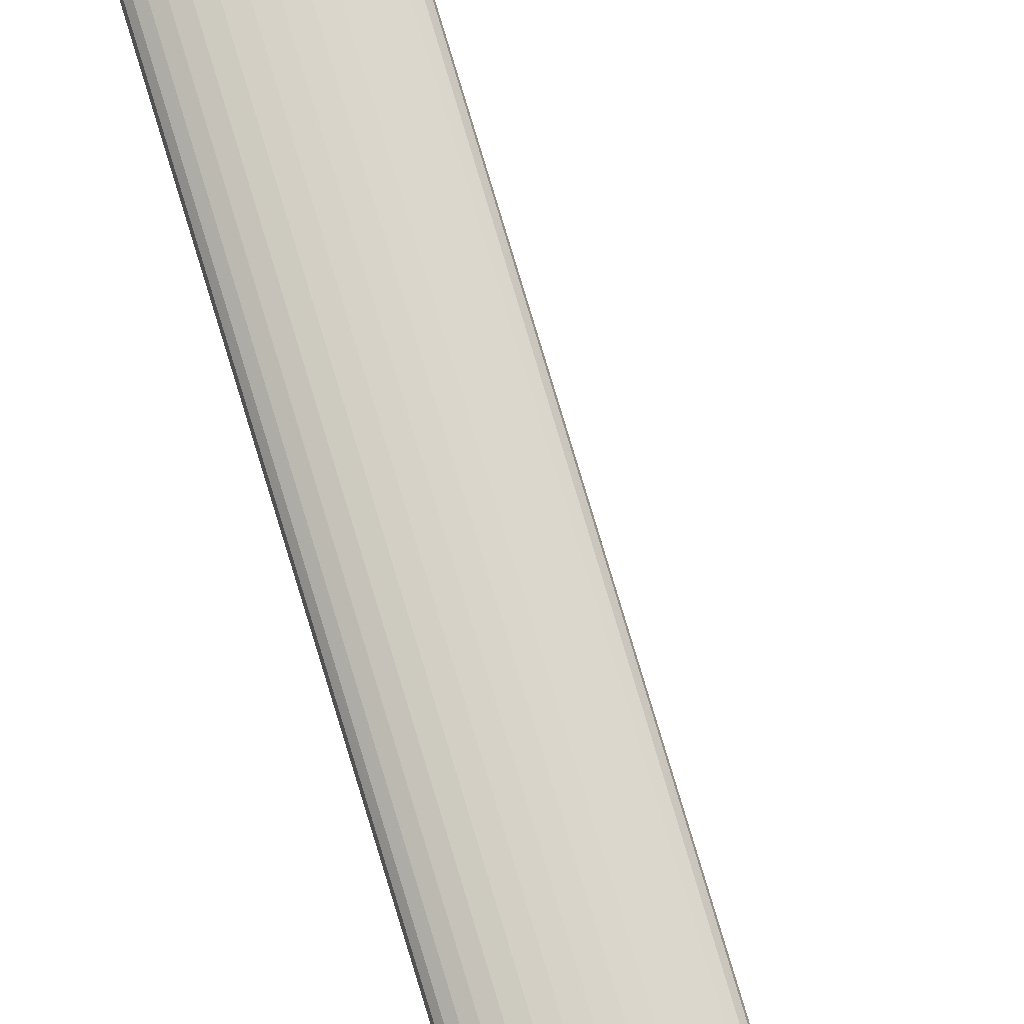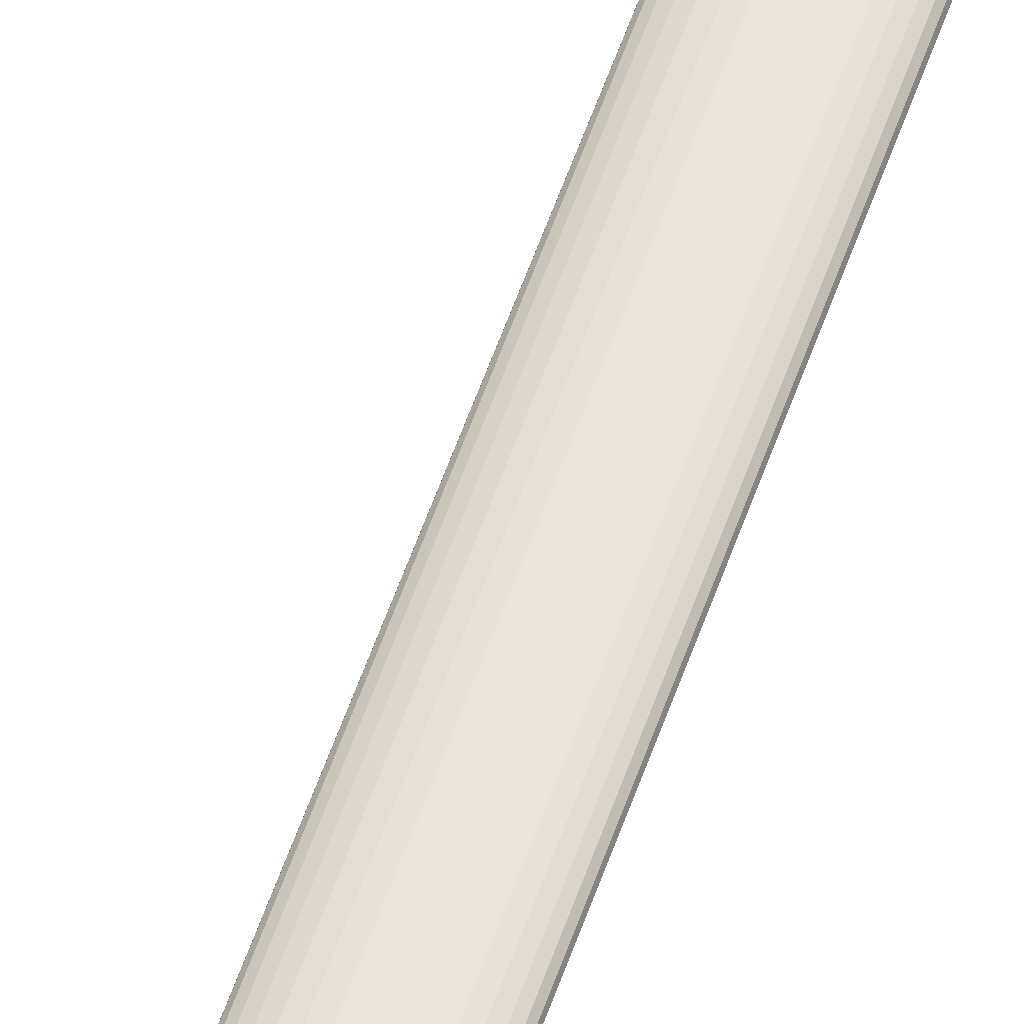
<metadata>
{"format":"obj","ext":"obj","renderer":"f3d","projection":"perspective","resolution":1024,"background":"white","views":[{"elev":79.4,"azim":161.7,"up":"+Y"},{"elev":53.2,"azim":17.1,"up":"+Y"}]}
</metadata>
<code>
o Cylinder.001_Cylinder.004
v -1.85 0.3138 -3.102
v -1.849 0.3182 -3.136
v -1.851 0.3139 -3.102
v -1.853 0.314 -3.102
v -1.854 0.3142 -3.102
v -1.855 0.3145 -3.102
v -1.856 0.3149 -3.102
v -1.857 0.3153 -3.102
v -1.857 0.3158 -3.102
v -1.857 0.3163 -3.102
v -1.857 0.3168 -3.102
v -1.857 0.3173 -3.102
v -1.856 0.3177 -3.102
v -1.855 0.3181 -3.102
v -1.854 0.3184 -3.102
v -1.853 0.3187 -3.102
v -1.851 0.3188 -3.102
v -1.85 0.3189 -3.102
v -1.849 0.3189 -3.102
v -1.847 0.3187 -3.102
v -1.846 0.3185 -3.101
v -1.845 0.3182 -3.101
v -1.844 0.3178 -3.101
v -1.843 0.3174 -3.101
v -1.843 0.3169 -3.101
v -1.843 0.3164 -3.101
v -1.843 0.3159 -3.102
v -1.843 0.3154 -3.102
v -1.844 0.315 -3.102
v -1.845 0.3146 -3.102
v -1.846 0.3143 -3.102
v -1.847 0.314 -3.102
v -1.849 0.3139 -3.102
v -1.851 0.312 -3.068
v -1.85 0.3138 -3.102
v -1.851 0.3138 -3.102
v -1.852 0.312 -3.068
v -1.853 0.314 -3.102
v -1.854 0.3122 -3.068
v -1.854 0.3142 -3.102
v -1.855 0.3124 -3.068
v -1.855 0.3145 -3.102
v -1.856 0.3127 -3.068
v -1.856 0.3149 -3.102
v -1.857 0.3131 -3.068
v -1.857 0.3153 -3.102
v -1.858 0.3135 -3.068
v -1.857 0.3158 -3.102
v -1.858 0.314 -3.068
v -1.857 0.3163 -3.102
v -1.858 0.3145 -3.068
v -1.857 0.3168 -3.102
v -1.858 0.315 -3.068
v -1.857 0.3173 -3.102
v -1.858 0.3155 -3.068
v -1.856 0.3177 -3.102
v -1.857 0.3159 -3.068
v -1.855 0.3181 -3.102
v -1.856 0.3163 -3.067
v -1.854 0.3184 -3.102
v -1.855 0.3166 -3.067
v -1.853 0.3187 -3.102
v -1.854 0.3169 -3.067
v -1.852 0.3188 -3.102
v -1.853 0.317 -3.067
v -1.85 0.3189 -3.101
v -1.851 0.3171 -3.067
v -1.849 0.3189 -3.101
v -1.85 0.317 -3.067
v -1.847 0.3187 -3.101
v -1.848 0.3169 -3.067
v -1.846 0.3185 -3.101
v -1.847 0.3167 -3.067
v -1.845 0.3182 -3.101
v -1.846 0.3163 -3.067
v -1.844 0.3178 -3.101
v -1.845 0.316 -3.067
v -1.843 0.3174 -3.101
v -1.845 0.3155 -3.067
v -1.843 0.3169 -3.101
v -1.844 0.3151 -3.067
v -1.843 0.3164 -3.101
v -1.844 0.3146 -3.067
v -1.843 0.3159 -3.101
v -1.844 0.3141 -3.067
v -1.843 0.3154 -3.101
v -1.844 0.3136 -3.067
v -1.844 0.315 -3.101
v -1.845 0.3131 -3.067
v -1.845 0.3146 -3.101
v -1.846 0.3127 -3.067
v -1.846 0.3143 -3.102
v -1.847 0.3124 -3.067
v -1.847 0.314 -3.102
v -1.848 0.3122 -3.067
v -1.849 0.3139 -3.102
v -1.85 0.312 -3.067
v -1.857 0.3003 -2.849
v -1.856 0.3004 -2.849
v -1.864 0.3023 -2.849
v -1.865 0.3028 -2.849
v -1.869 0.2957 -2.715
v -1.868 0.2952 -2.715
v -1.854 0.3008 -2.849
v -1.852 0.3011 -2.849
v -1.855 0.3005 -2.849
v -1.85 0.3029 -2.848
v -1.851 0.3034 -2.848
v -1.852 0.3043 -2.848
v -1.853 0.3047 -2.848
v -1.852 0.3015 -2.849
v -1.851 0.3019 -2.848
v -1.851 0.3039 -2.848
v -1.862 0.3049 -2.849
v -1.863 0.3046 -2.849
v -1.854 0.305 -2.848
v -1.855 0.3052 -2.848
v -1.858 0.3054 -2.849
v -1.859 0.3053 -2.849
v -1.86 0.3052 -2.849
v -1.863 0.3014 -2.849
v -1.863 0.301 -2.849
v -1.863 0.3042 -2.849
v -1.864 0.3038 -2.849
v -1.861 0.3007 -2.849
v -1.86 0.3005 -2.849
v -1.864 0.3018 -2.849
v -1.859 0.3003 -2.849
v -1.851 0.3024 -2.848
v -1.856 0.3054 -2.848
v -1.865 0.3033 -2.849
v -1.854 0.2952 -2.714
v -1.855 0.2948 -2.714
v -1.856 0.2929 -2.68
v -1.855 0.2934 -2.68
v -1.86 0.2982 -2.715
v -1.862 0.2982 -2.715
v -1.856 0.2943 -2.715
v -1.859 0.2981 -2.714
v -1.865 0.2936 -2.715
v -1.864 0.2933 -2.715
v -1.856 0.2971 -2.714
v -1.857 0.2975 -2.714
v -1.867 0.2975 -2.715
v -1.867 0.2971 -2.715
v -1.86 0.2932 -2.715
v -1.859 0.2934 -2.715
v -1.855 0.2967 -2.714
v -1.854 0.2957 -2.714
v -1.863 0.2982 -2.715
v -1.868 0.2947 -2.715
v -1.863 0.2932 -2.715
v -1.861 0.2932 -2.715
v -1.857 0.2936 -2.715
v -1.856 0.2939 -2.715
v -1.858 0.2978 -2.714
v -1.868 0.2966 -2.715
v -1.867 0.2943 -2.715
v -1.866 0.2939 -2.715
v -1.864 0.298 -2.715
v -1.855 0.2962 -2.714
v -1.868 0.2962 -2.715
v -1.866 0.2978 -2.715
v -1.858 0.2918 -2.681
v -1.857 0.2921 -2.681
v -1.865 0.2915 -2.681
v -1.864 0.2914 -2.681
v -1.858 0.2957 -2.68
v -1.859 0.296 -2.68
v -1.868 0.2953 -2.681
v -1.869 0.2948 -2.681
v -1.868 0.2924 -2.681
v -1.867 0.2921 -2.681
v -1.86 0.2915 -2.681
v -1.855 0.2939 -2.68
v -1.856 0.2944 -2.68
v -1.864 0.2964 -2.681
v -1.865 0.2962 -2.681
v -1.869 0.2929 -2.681
v -1.869 0.2943 -2.681
v -1.87 0.2938 -2.681
v -1.86 0.2962 -2.68
v -1.857 0.2925 -2.681
v -1.867 0.296 -2.681
v -1.868 0.2956 -2.681
v -1.866 0.2917 -2.681
v -1.862 0.2913 -2.681
v -1.861 0.2914 -2.681
v -1.856 0.2949 -2.68
v -1.869 0.2933 -2.681
v -1.861 0.2964 -2.68
v -1.863 0.2964 -2.681
v -1.857 0.2953 -2.68
v -1.852 0.2937 -2.672
v -1.853 0.2939 -2.672
v -1.875 0.2942 -2.674
v -1.875 0.2941 -2.674
v -1.876 0.2934 -2.674
v -1.876 0.2932 -2.674
v -1.853 0.2929 -2.673
v -1.853 0.2931 -2.673
v -1.875 0.2927 -2.674
v -1.874 0.2926 -2.674
v -1.853 0.2941 -2.672
v -1.853 0.2943 -2.672
v -1.875 0.294 -2.674
v -1.876 0.2939 -2.674
v -1.876 0.2931 -2.674
v -1.852 0.2933 -2.673
v -1.852 0.2935 -2.672
v -1.854 0.2926 -2.673
v -1.853 0.2928 -2.673
v -1.854 0.2944 -2.672
v -1.876 0.2937 -2.674
v -1.876 0.2929 -2.674
v -1.875 0.2928 -2.674
v -1.854 0.2925 -2.673
v -1.876 0.2936 -2.674
v -1.854 0.2945 -2.673
v -1.863 0.2933 -2.674
v -1.863 0.2933 -2.674
v -1.863 0.2937 -2.674
v -1.863 0.2937 -2.674
v -1.863 0.2937 -2.674
v -1.863 0.2933 -2.674
f 1 2 3
f 3 2 4
f 4 2 5
f 5 2 6
f 6 2 7
f 7 2 8
f 8 2 9
f 9 2 10
f 10 2 11
f 11 2 12
f 12 2 13
f 13 2 14
f 14 2 15
f 15 2 16
f 16 2 17
f 17 2 18
f 18 2 19
f 19 2 20
f 20 2 21
f 21 2 22
f 22 2 23
f 23 2 24
f 24 2 25
f 25 2 26
f 26 2 27
f 27 2 28
f 28 2 29
f 29 2 30
f 30 2 31
f 31 2 32
f 32 2 33
f 33 2 1
f 1 3 4 5 6 7 8 9 10 11 12 13 14 15 16 17 18 19 20 21 22 23 24 25 26 27 28 29 30 31 32 33
f 34 35 36 37
f 37 36 38 39
f 39 38 40 41
f 41 40 42 43
f 43 42 44 45
f 45 44 46 47
f 47 46 48 49
f 49 48 50 51
f 51 50 52 53
f 53 52 54 55
f 55 54 56 57
f 57 56 58 59
f 59 58 60 61
f 61 60 62 63
f 63 62 64 65
f 65 64 66 67
f 67 66 68 69
f 69 68 70 71
f 71 70 72 73
f 73 72 74 75
f 75 74 76 77
f 77 76 78 79
f 79 78 80 81
f 81 80 82 83
f 83 82 84 85
f 85 84 86 87
f 87 86 88 89
f 89 88 90 91
f 91 90 92 93
f 93 92 94 95
f 36 35 96 94 92 90 88 86 84 82 80 78 76 74 72 70 68 66 64 62 60 58 56 54 52 50 48 46 44 42 40 38
f 95 94 96 97
f 97 96 35 34
f 97 34 98 99
f 100 101 102 103
f 91 93 104 105
f 93 95 106 104
f 81 83 107 108
f 75 77 109 110
f 87 89 111 112
f 77 79 113 109
f 59 61 114 115
f 71 73 116 117
f 65 67 118 119
f 61 63 120 114
f 43 45 121 122
f 55 57 123 124
f 49 51 101 100
f 39 41 125 126
f 45 47 127 121
f 34 37 128 98
f 95 97 99 106
f 89 91 105 111
f 83 85 129 107
f 73 75 110 116
f 85 87 112 129
f 67 69 130 118
f 79 81 108 113
f 69 71 117 130
f 51 53 131 101
f 63 65 119 120
f 57 59 115 123
f 47 49 100 127
f 41 43 122 125
f 53 55 124 131
f 37 39 126 128
f 132 133 134 135
f 118 130 136 137
f 112 111 138 133
f 130 117 139 136
f 126 125 140 141
f 110 109 142 143
f 123 115 144 145
f 106 99 146 147
f 109 113 148 142
f 107 129 132 149
f 119 118 137 150
f 127 100 103 151
f 98 128 152 153
f 129 112 133 132
f 105 104 154 155
f 116 110 143 156
f 124 123 145 157
f 128 126 141 152
f 122 121 158 159
f 104 106 147 154
f 120 119 150 160
f 121 127 151 158
f 108 107 149 161
f 101 131 162 102
f 131 124 157 162
f 111 105 155 138
f 117 116 156 139
f 125 122 159 140
f 115 114 163 144
f 99 98 153 146
f 114 120 160 163
f 113 108 161 148
f 155 154 164 165
f 152 141 166 167
f 156 143 168 169
f 157 145 170 171
f 159 158 172 173
f 154 147 174 164
f 161 149 175 176
f 160 150 177 178
f 158 151 179 172
f 102 162 180 181
f 139 156 169 182
f 162 157 171 180
f 138 155 165 183
f 144 163 184 185
f 140 159 173 186
f 146 153 187 188
f 163 160 178 184
f 148 161 176 189
f 103 102 181 190
f 137 136 191 192
f 133 138 183 134
f 136 139 182 191
f 141 140 186 166
f 143 142 193 168
f 145 144 185 170
f 147 146 188 174
f 142 148 189 193
f 151 103 190 179
f 149 132 135 175
f 150 137 192 177
f 153 152 167 187
f 189 176 194 195
f 184 178 196 197
f 190 181 198 199
f 134 183 200 201
f 166 186 202 203
f 168 193 204 205
f 170 185 206 207
f 193 189 195 204
f 179 190 199 208
f 175 135 209 210
f 135 134 201 209
f 165 164 211 212
f 169 168 205 213
f 171 170 207 214
f 173 172 215 216
f 164 174 217 211
f 172 179 208 215
f 176 175 210 194
f 181 180 218 198
f 180 171 214 218
f 183 165 212 200
f 182 169 213 219
f 186 173 216 202
f 185 184 197 206
f 187 167 220 221
f 192 191 222 223
f 177 192 223 224
f 188 187 221 225

</code>
